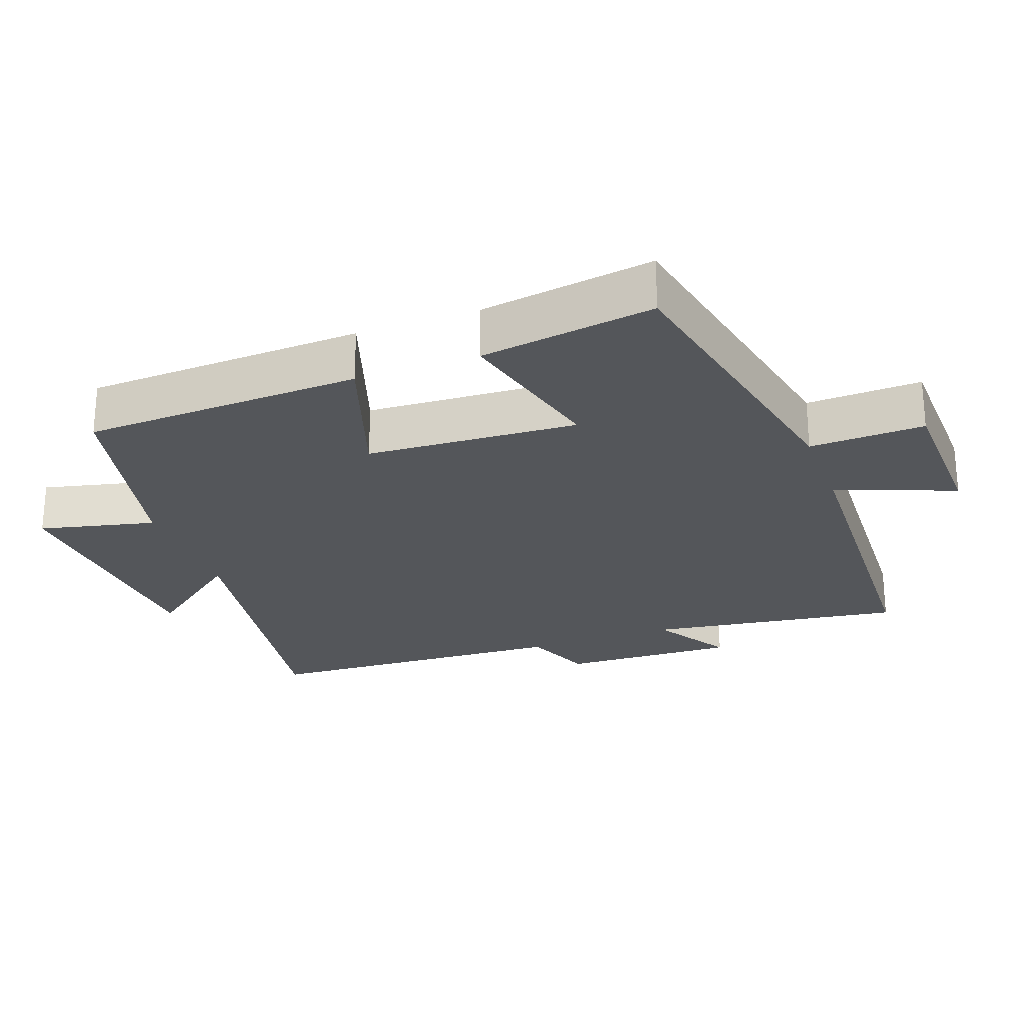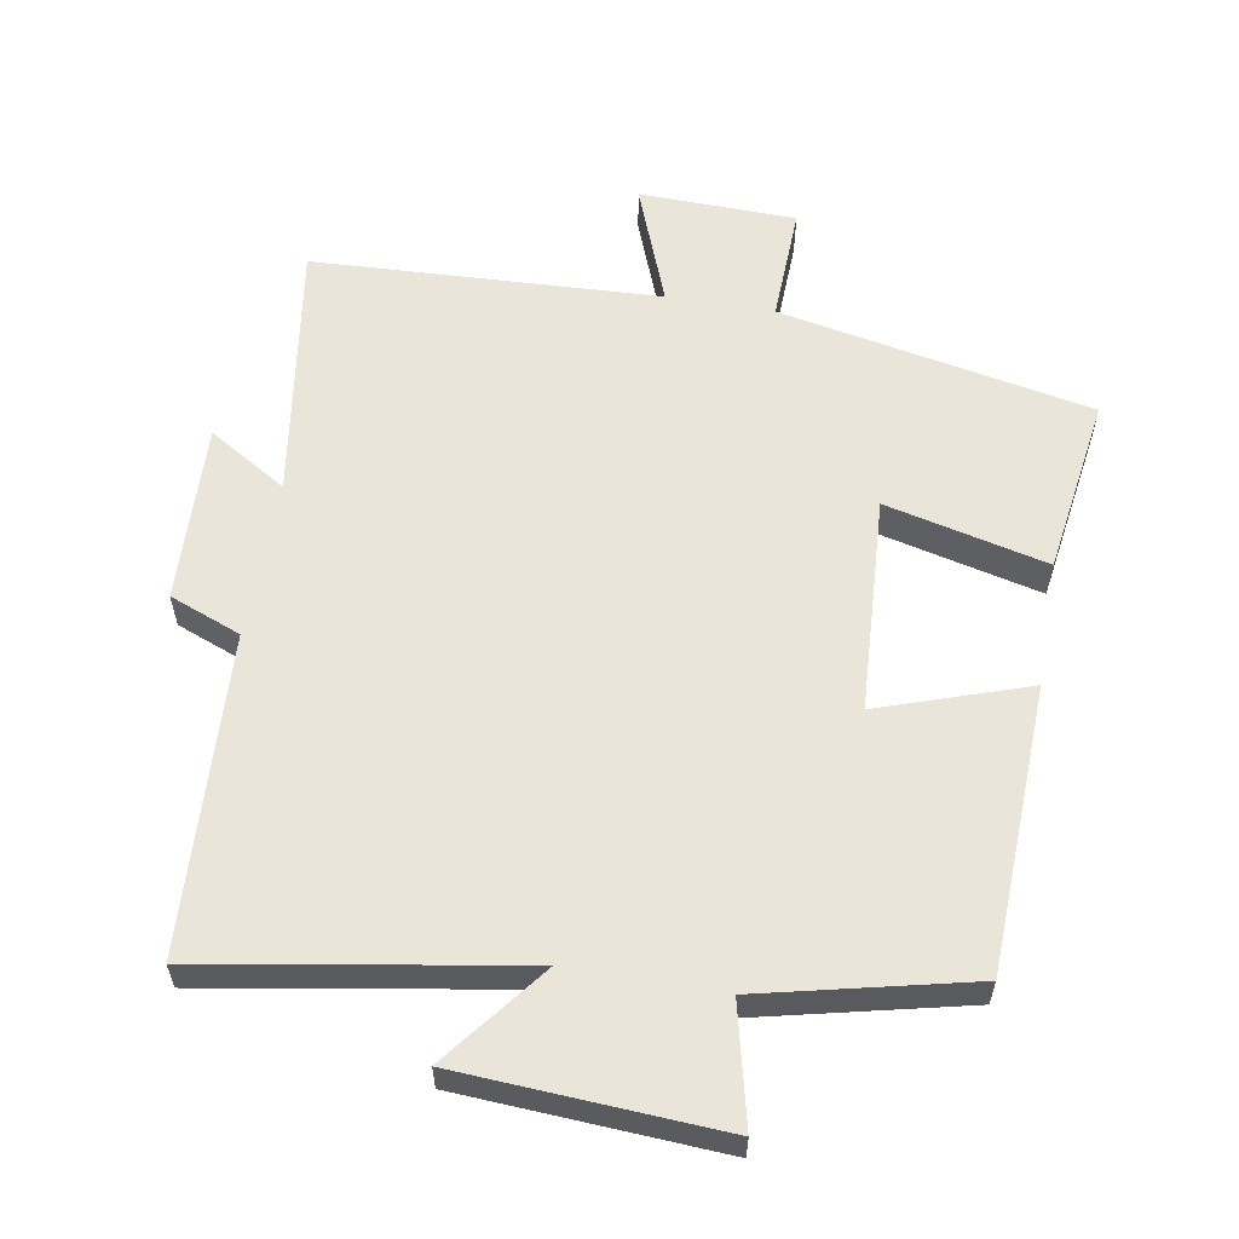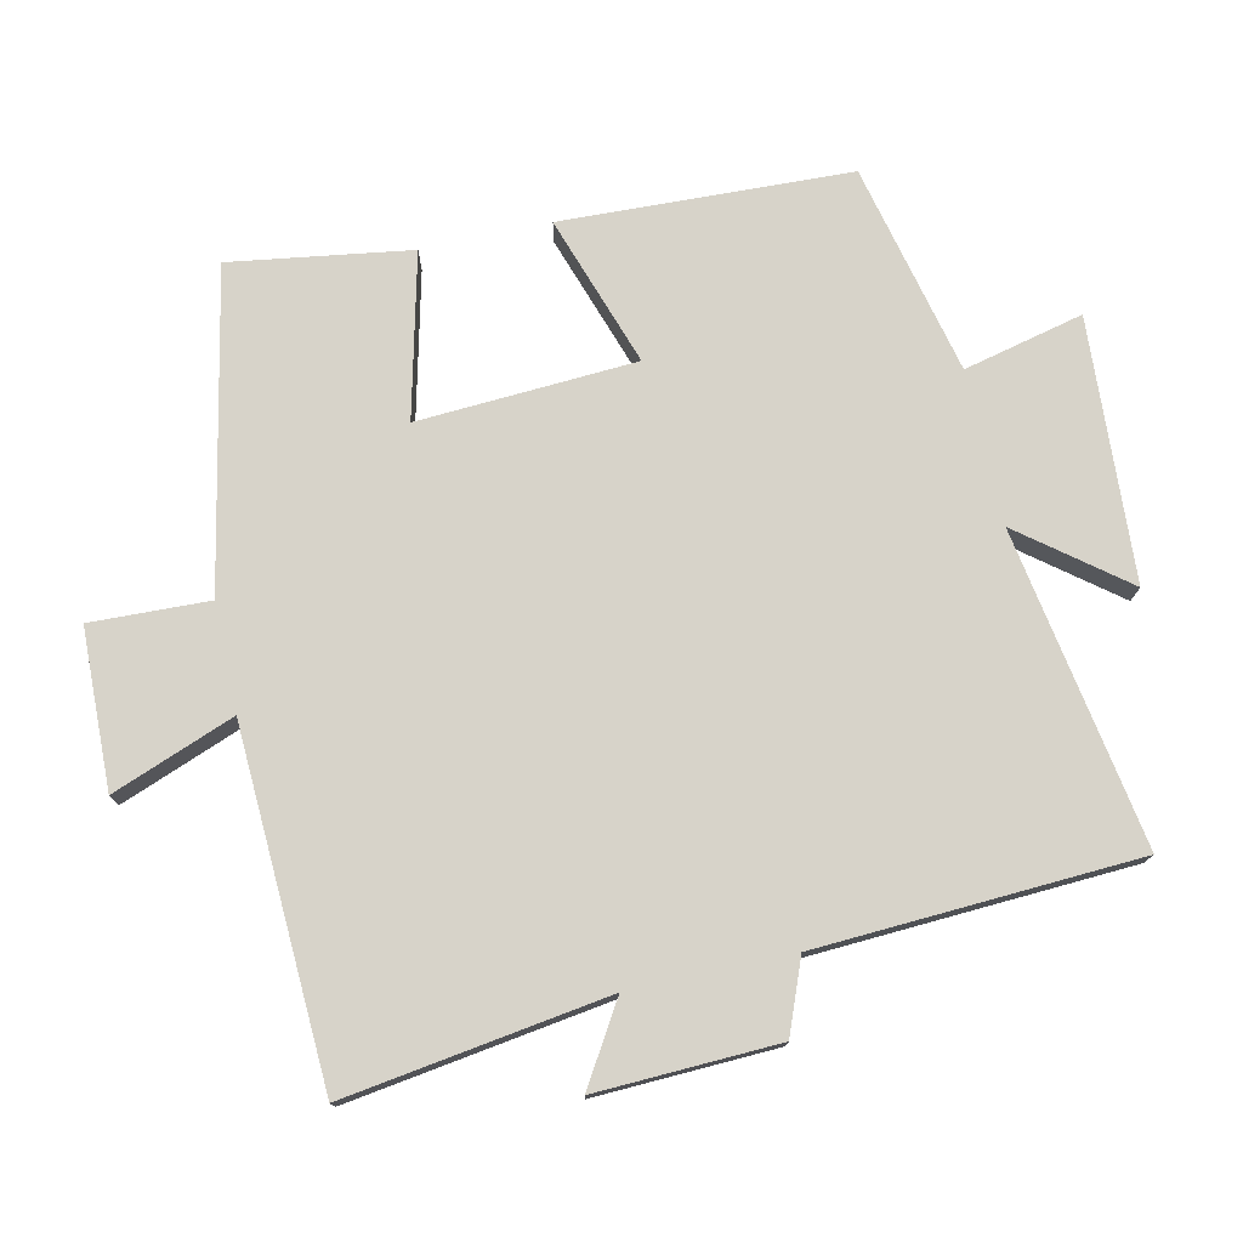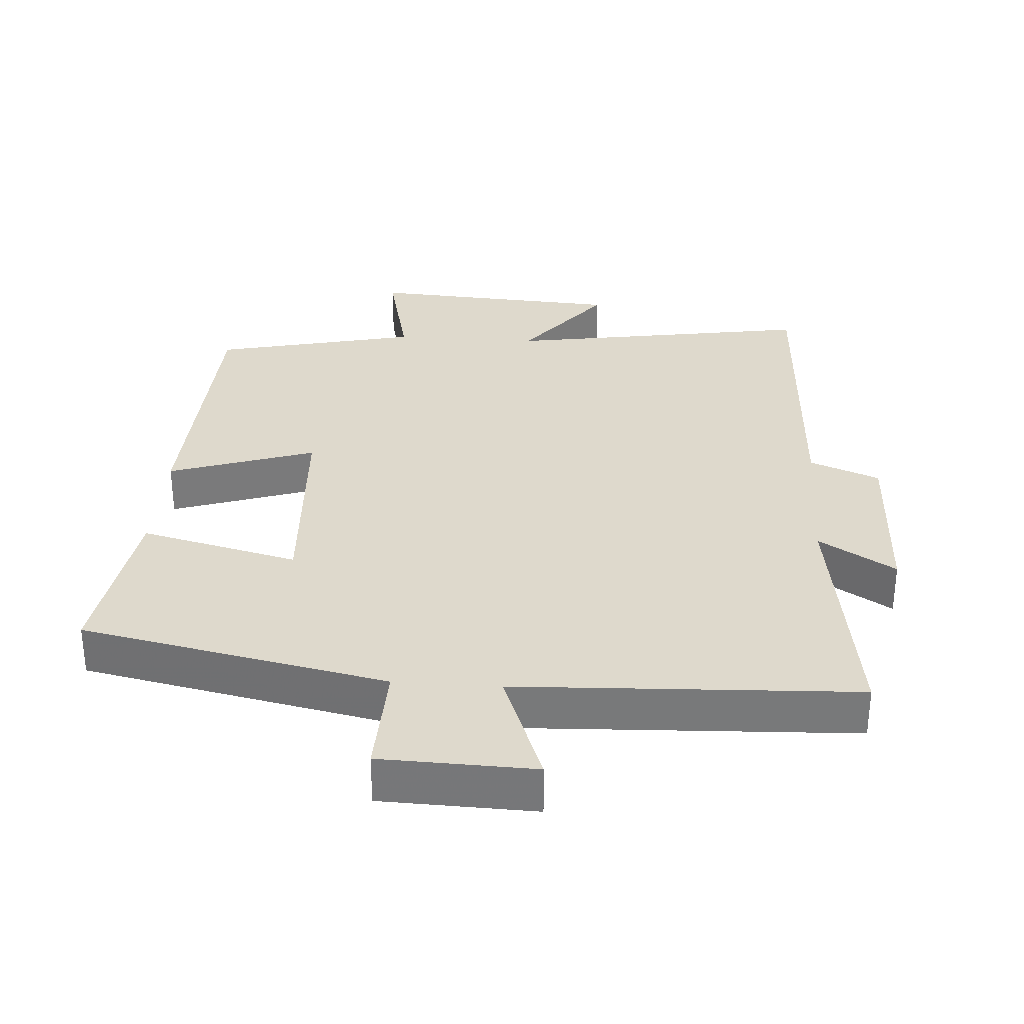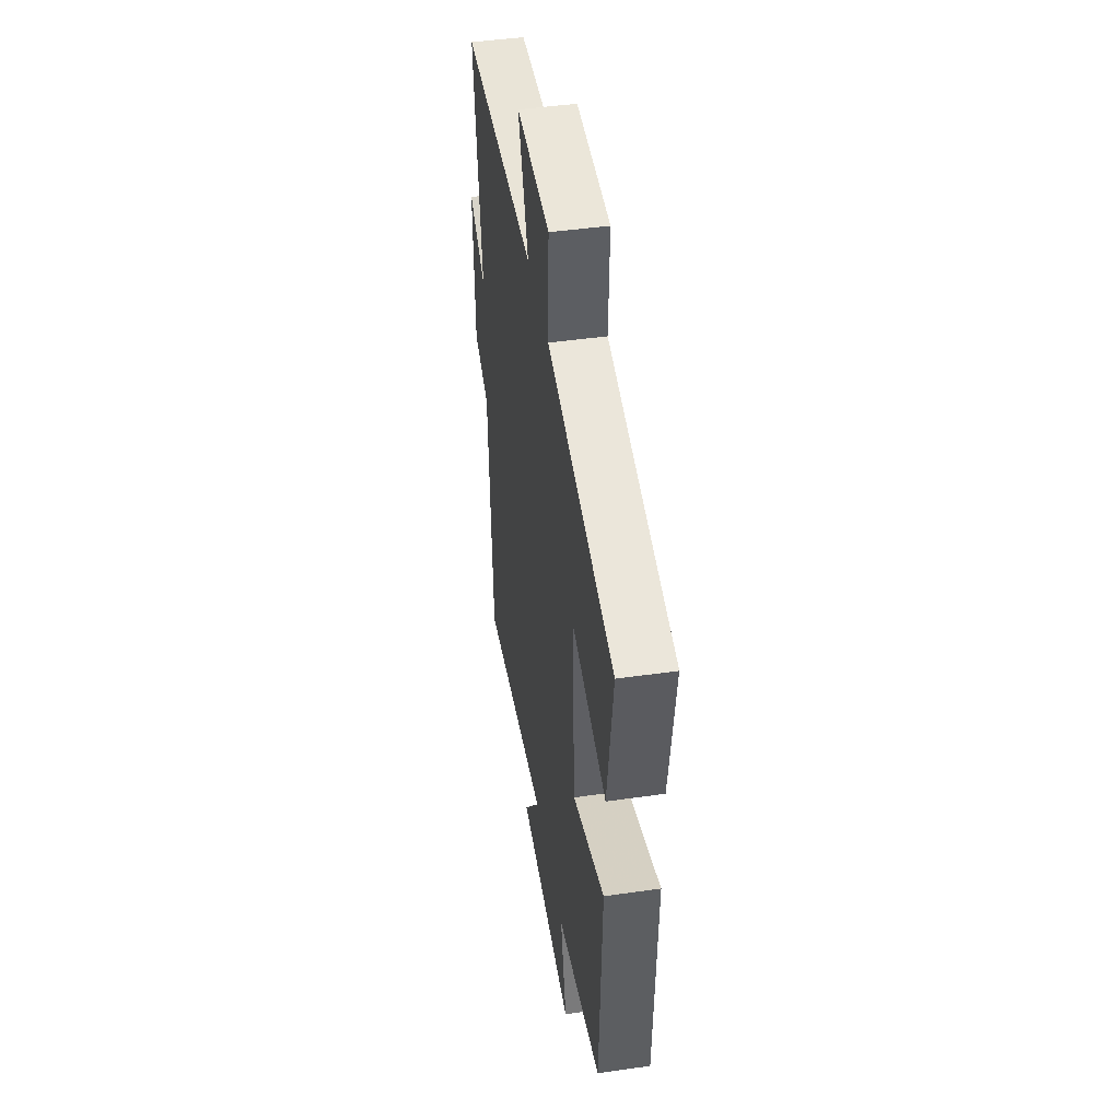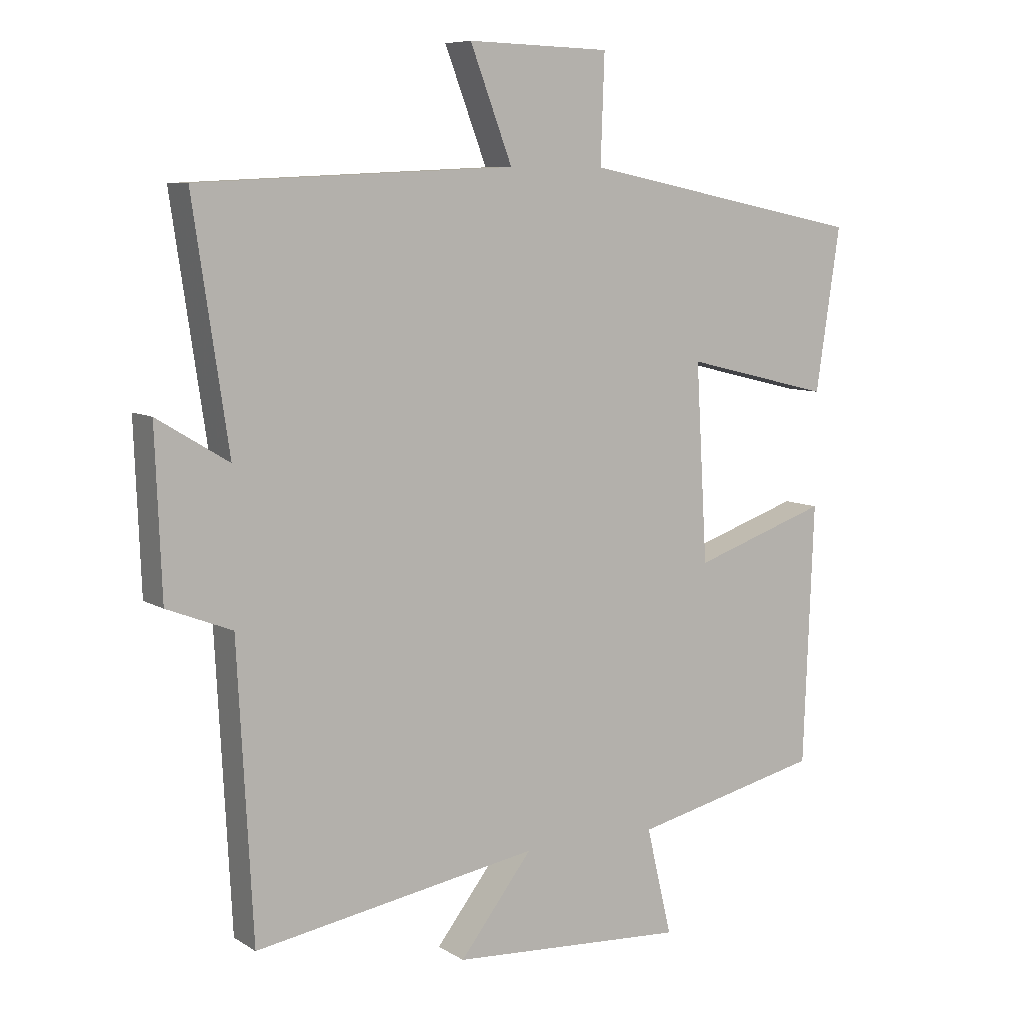
<metadata>
{"format":"obj","ext":"obj","renderer":"f3d","projection":"perspective","resolution":1024,"background":"white","views":[{"elev":-25.1,"azim":-69.7,"up":"+Y"},{"elev":58.6,"azim":-170.2,"up":"+Y"},{"elev":76.1,"azim":77.6,"up":"+Y"},{"elev":32.1,"azim":4.1,"up":"+Y"},{"elev":45.8,"azim":-99.3,"up":"+Z"},{"elev":7.9,"azim":148.2,"up":"+Z"}]}
</metadata>
<code>
v 0.555 0.07 0.477
v 0.5 0.07 0.106
v 0.612 0.07 0.174
v 0.602 0.07 -0.082
v 0.5 0.07 -0.122
v 0.476 0.07 -0.575
v 0.029 0.07 -0.5
v 0.143 0.07 -0.647
v -0.227 0.07 -0.669
v -0.187 0.07 -0.5
v -0.484 0.07 -0.431
v -0.5 0.07 -0.024
v -0.288 0.07 -0.096
v -0.27 0.07 0.212
v -0.5 0.07 0.156
v -0.538 0.07 0.41
v -0.092 0.07 0.5
v -0.098 0.07 0.667
v 0.126 0.07 0.673
v 0.06 0.07 0.5
v 0.555 0 0.477
v 0.5 0 0.106
v 0.612 0 0.174
v 0.602 0 -0.082
v 0.5 0 -0.122
v 0.476 0 -0.575
v 0.029 0 -0.5
v 0.143 0 -0.647
v -0.227 0 -0.669
v -0.187 0 -0.5
v -0.484 0 -0.431
v -0.5 0 -0.024
v -0.288 0 -0.096
v -0.27 0 0.212
v -0.5 0 0.156
v -0.538 0 0.41
v -0.092 0 0.5
v -0.098 0 0.667
v 0.126 0 0.673
v 0.06 0 0.5
f 17 18 19 20
f 17 20 1 2
f 14 15 16 17
f 13 14 17 2
f 10 11 12 13
f 10 13 2
f 7 8 9 10
f 7 10 2 3
f 5 6 7
f 5 7 3
f 3 4 5
f 40 39 38 37
f 22 21 40 37
f 37 36 35 34
f 22 37 34 33
f 33 32 31 30
f 22 33 30
f 30 29 28 27
f 23 22 30 27
f 27 26 25
f 23 27 25
f 25 24 23
f 1 21 22 2
f 2 22 23 3
f 3 23 24 4
f 4 24 25 5
f 5 25 26 6
f 6 26 27 7
f 7 27 28 8
f 8 28 29 9
f 9 29 30 10
f 10 30 31 11
f 11 31 32 12
f 12 32 33 13
f 13 33 34 14
f 14 34 35 15
f 15 35 36 16
f 16 36 37 17
f 17 37 38 18
f 18 38 39 19
f 19 39 40 20
f 20 40 21 1

</code>
